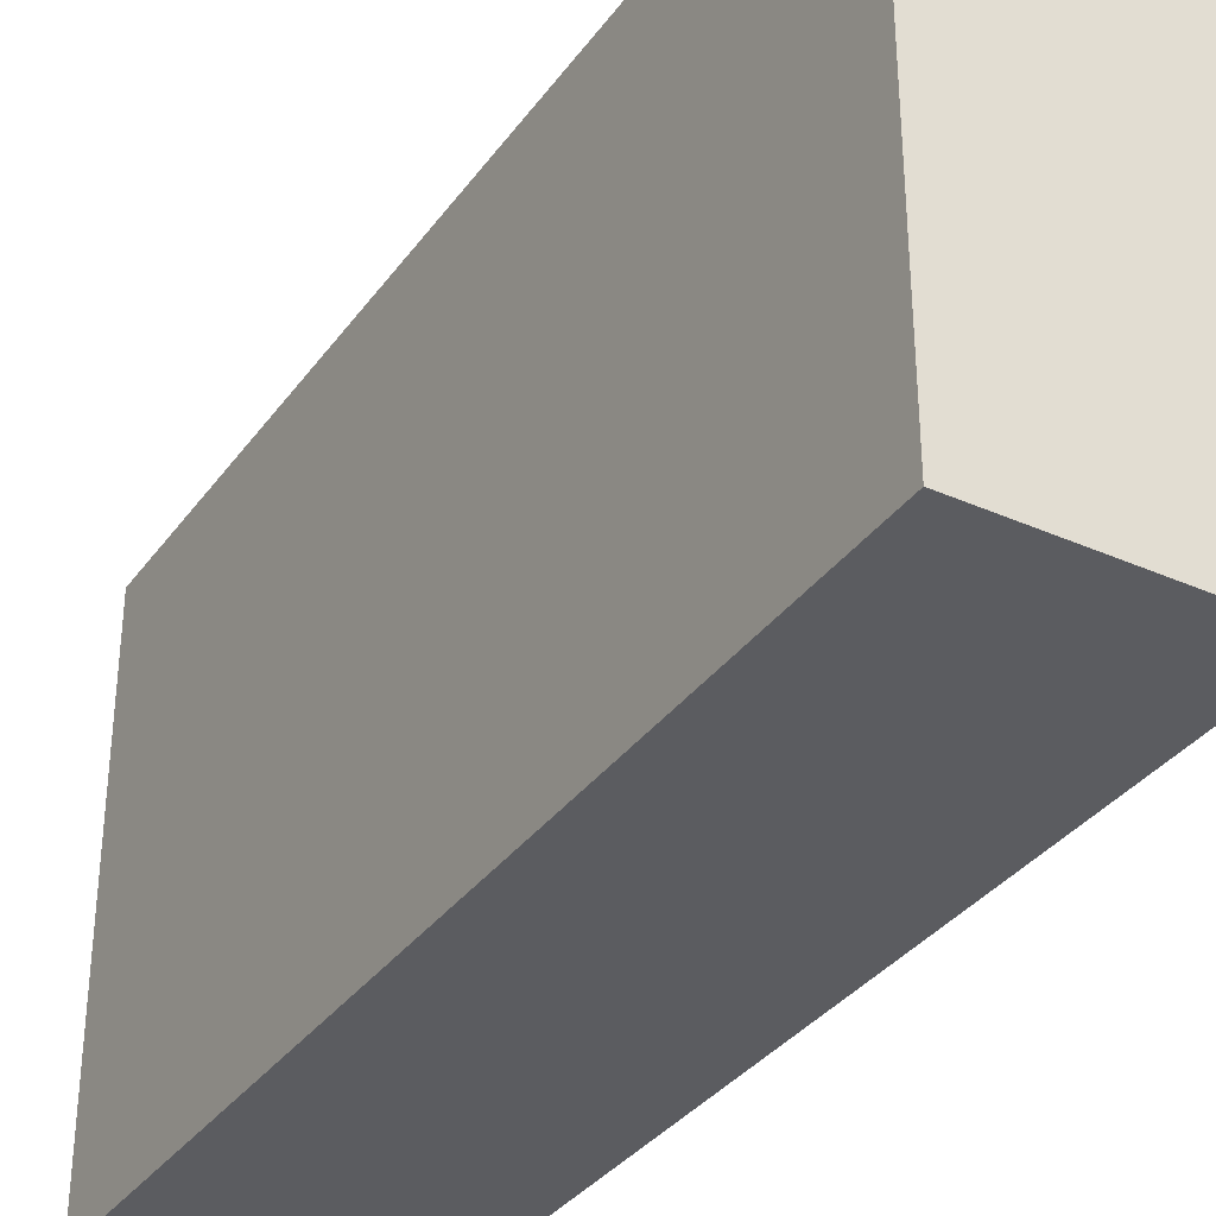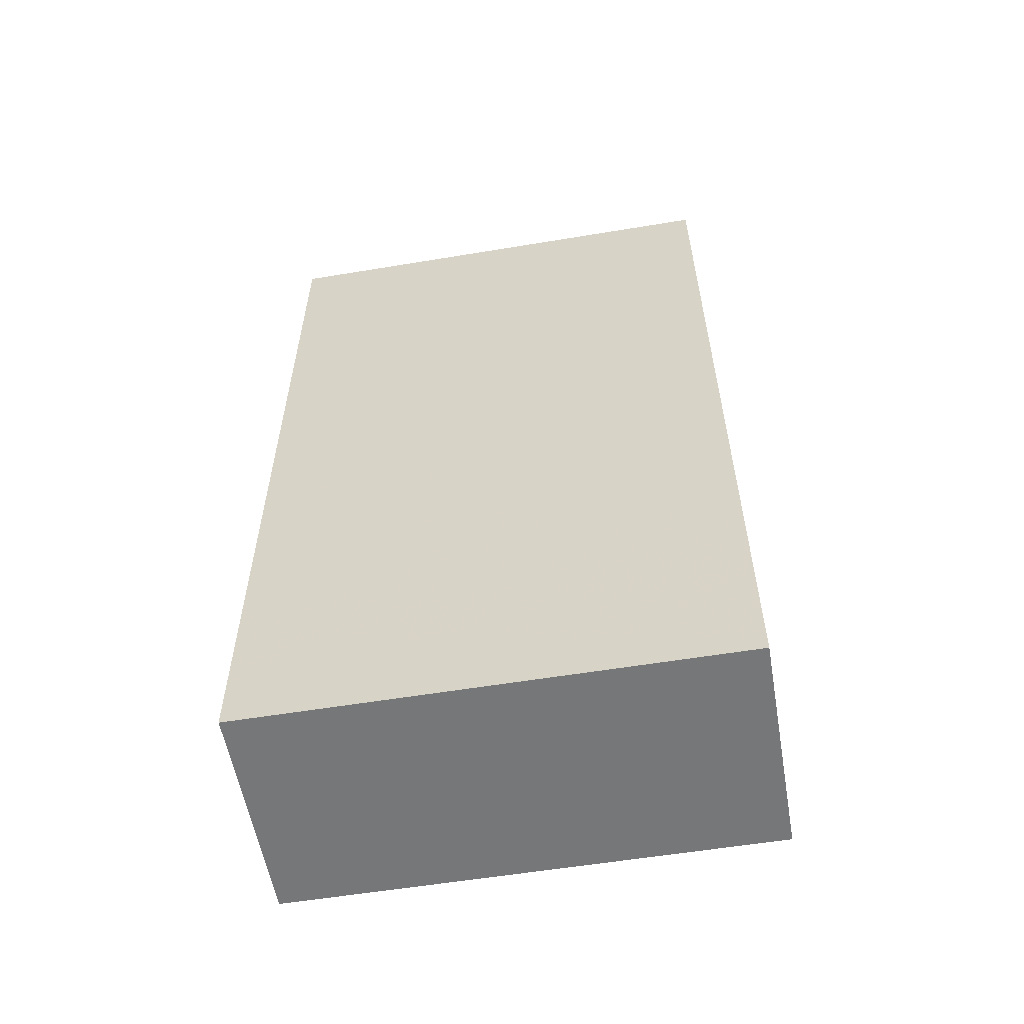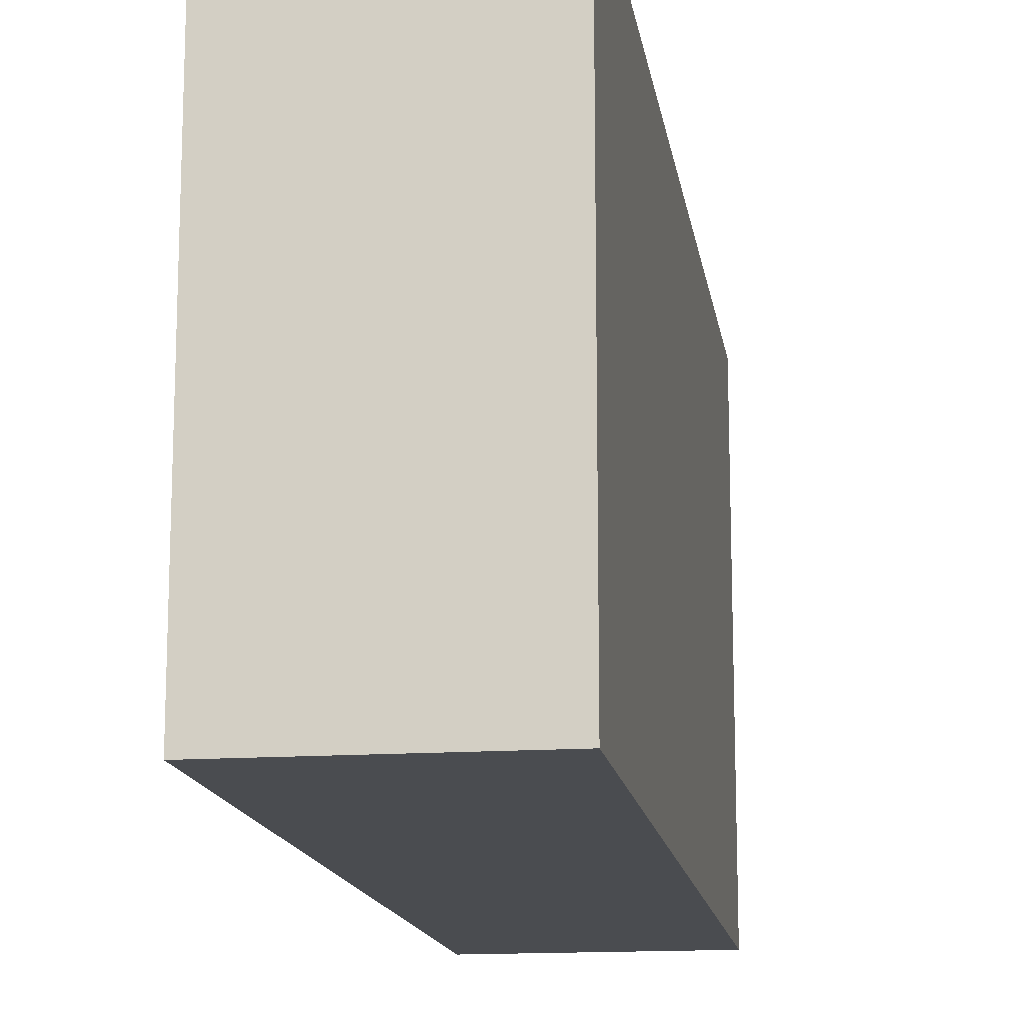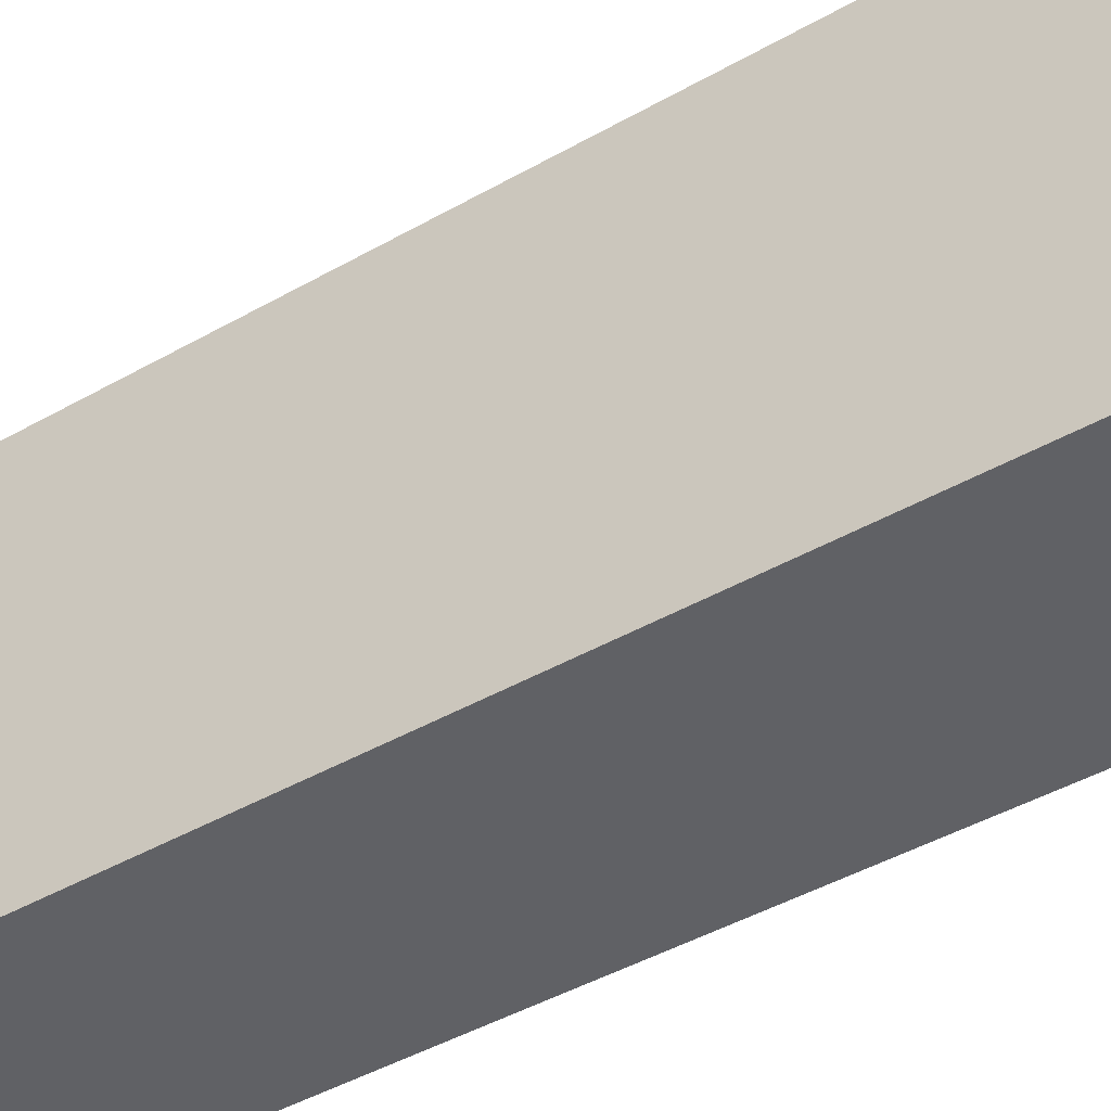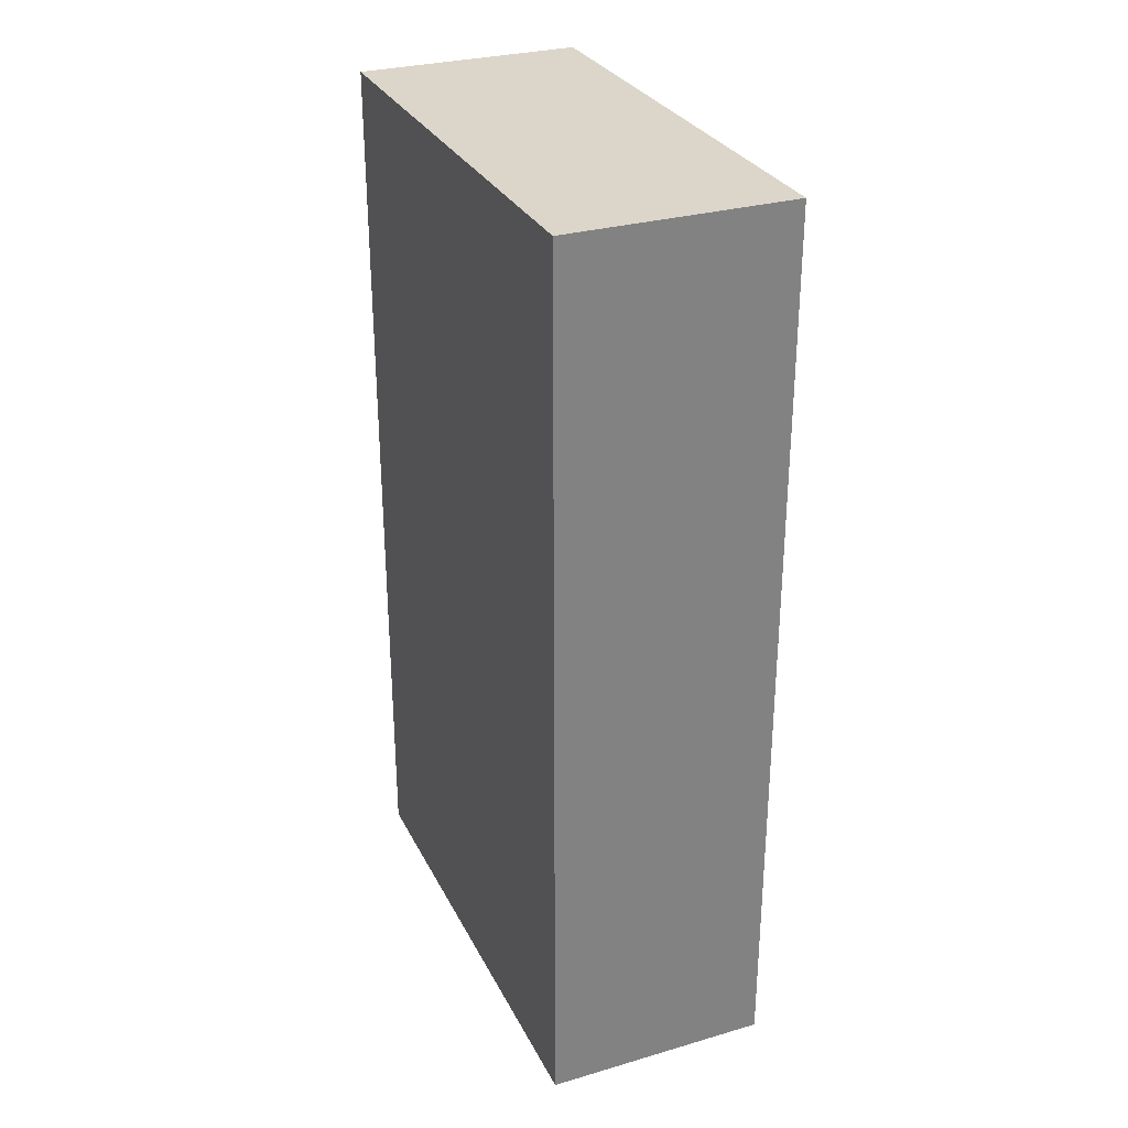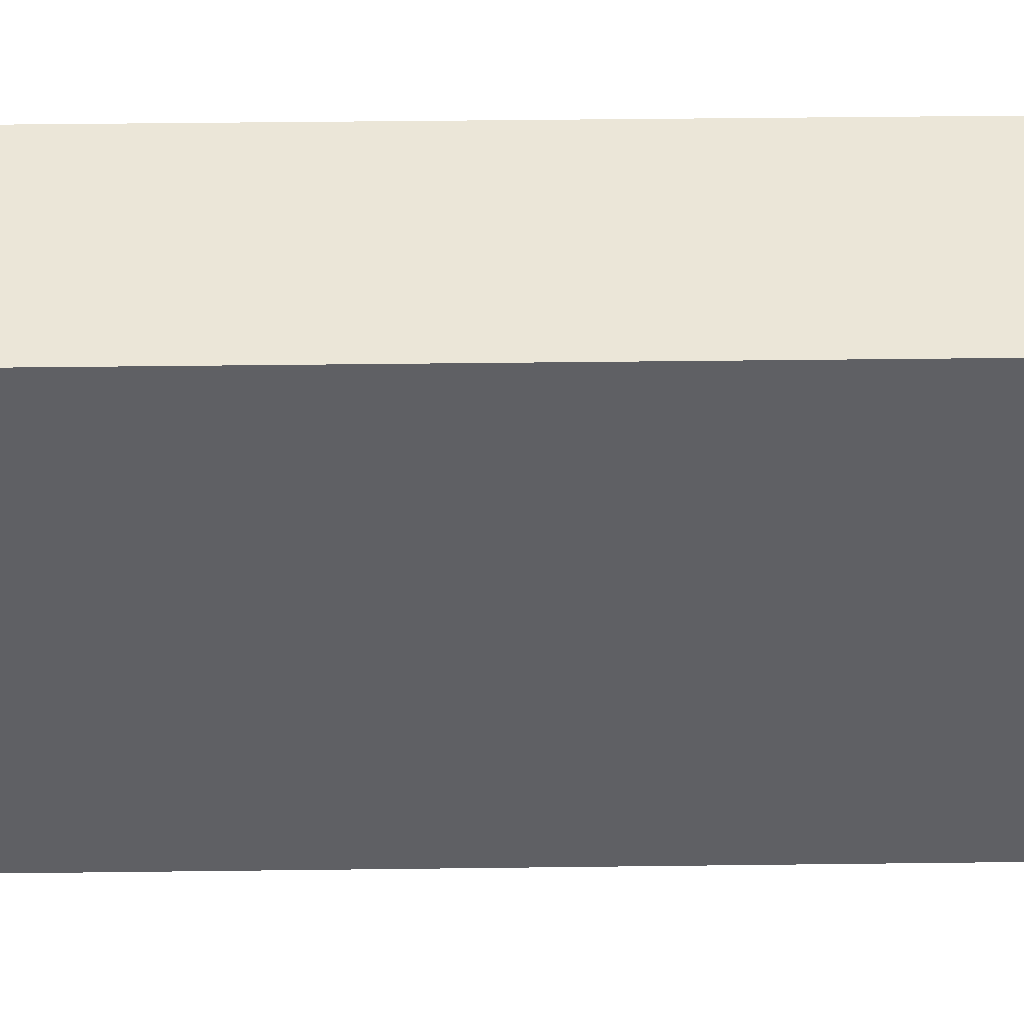
<metadata>
{"format":"obj","ext":"obj","renderer":"f3d","projection":"perspective","resolution":1024,"background":"white","views":[{"elev":-34.6,"azim":149.2,"up":"+Y"},{"elev":-57.1,"azim":-80.2,"up":"+Z"},{"elev":-14.7,"azim":8.6,"up":"+Y"},{"elev":-49.2,"azim":121.6,"up":"+Y"},{"elev":29.9,"azim":-22.9,"up":"+Z"},{"elev":46.2,"azim":89.2,"up":"+Y"}]}
</metadata>
<code>
v -896 -96 0
v -848 -200 0
v -896 -200 0
v -848 -96 0
v -896 -200 192
v -848 -96 192
v -896 -96 192
v -848 -200 192
f 1 2 3
f 1 4 2
f 5 6 7
f 5 8 6
f 7 4 1
f 7 6 4
f 8 3 2
f 8 5 3
f 6 2 4
f 6 8 2
f 5 1 3
f 5 7 1

</code>
